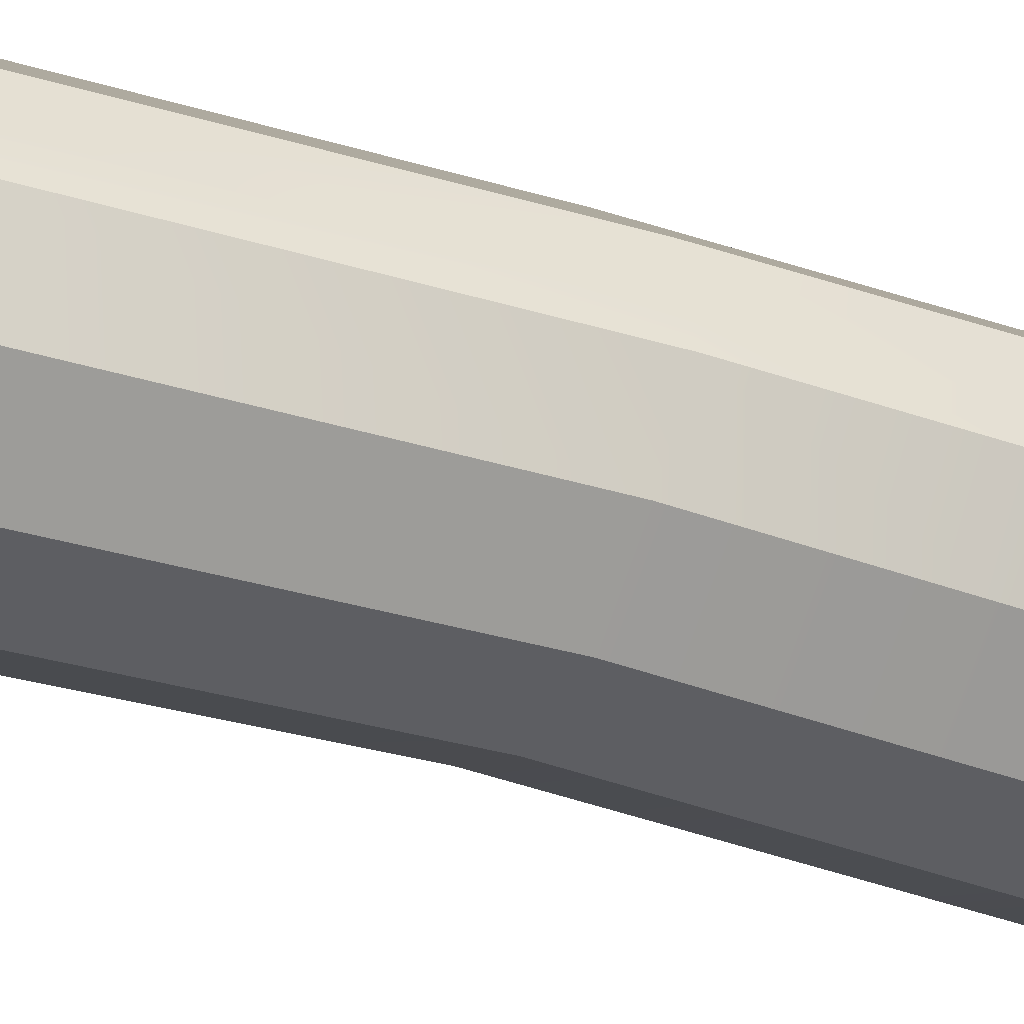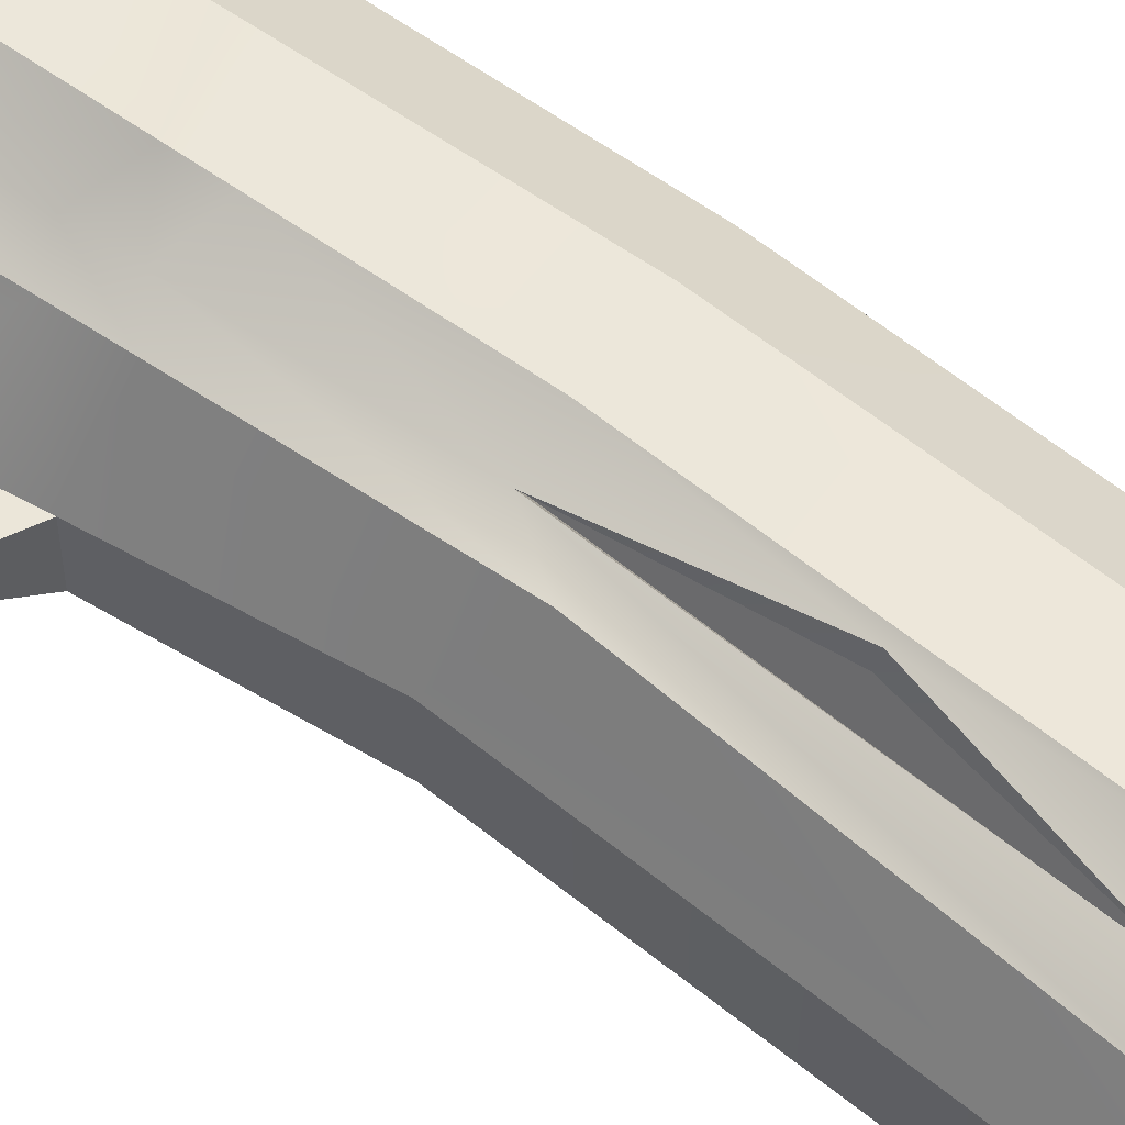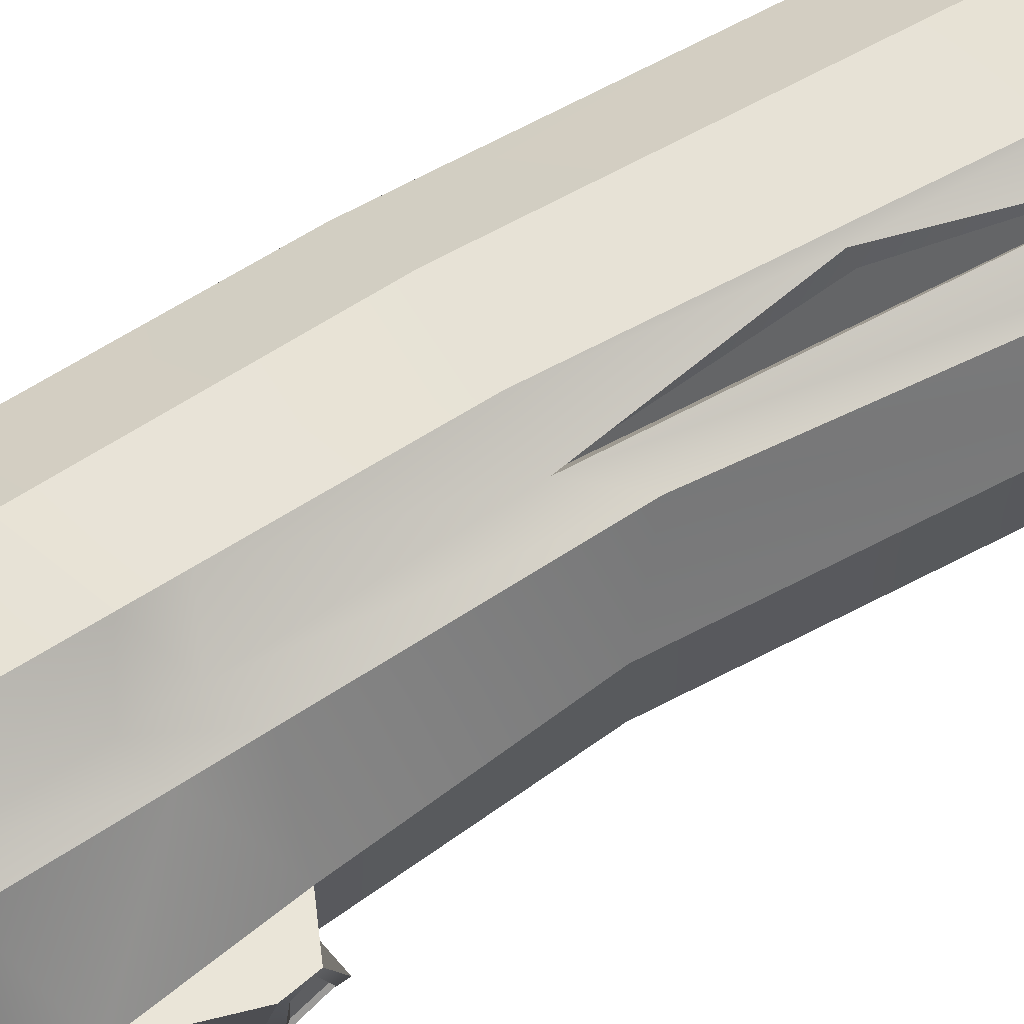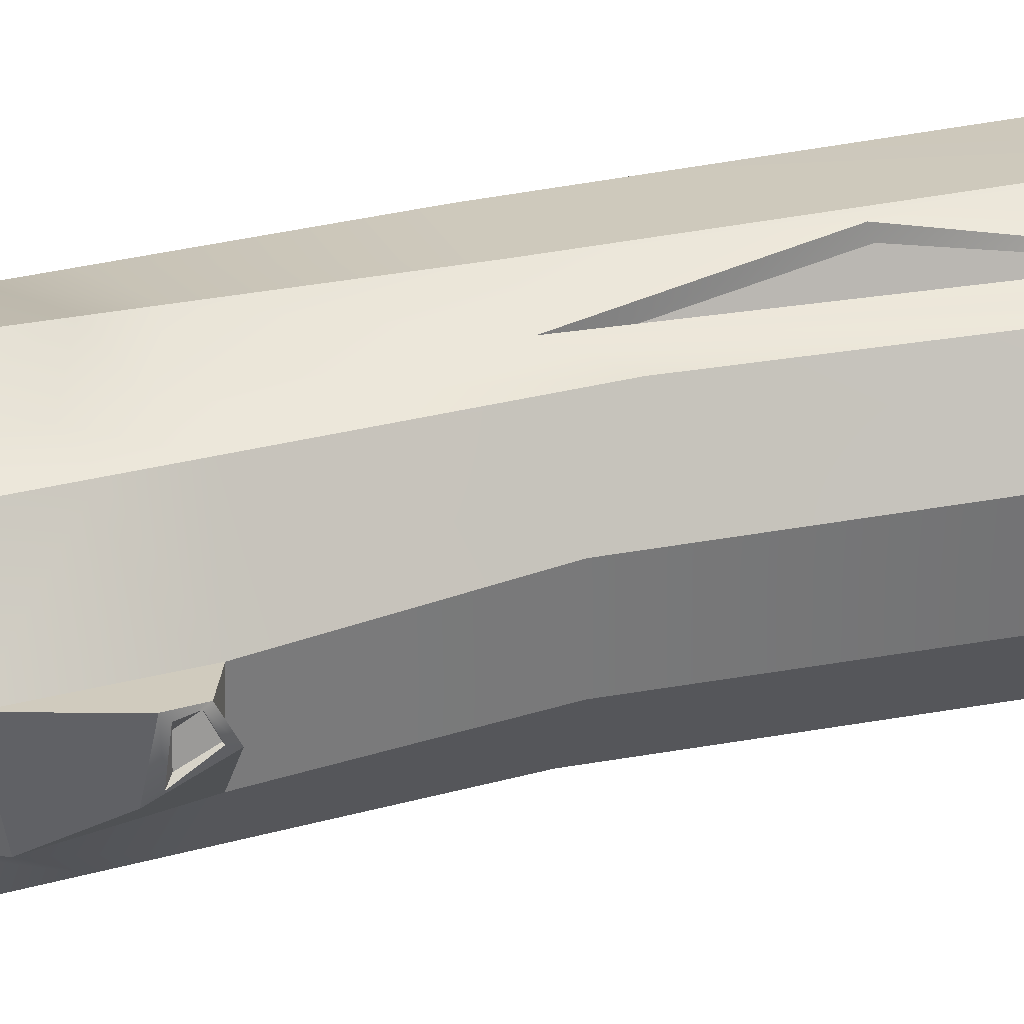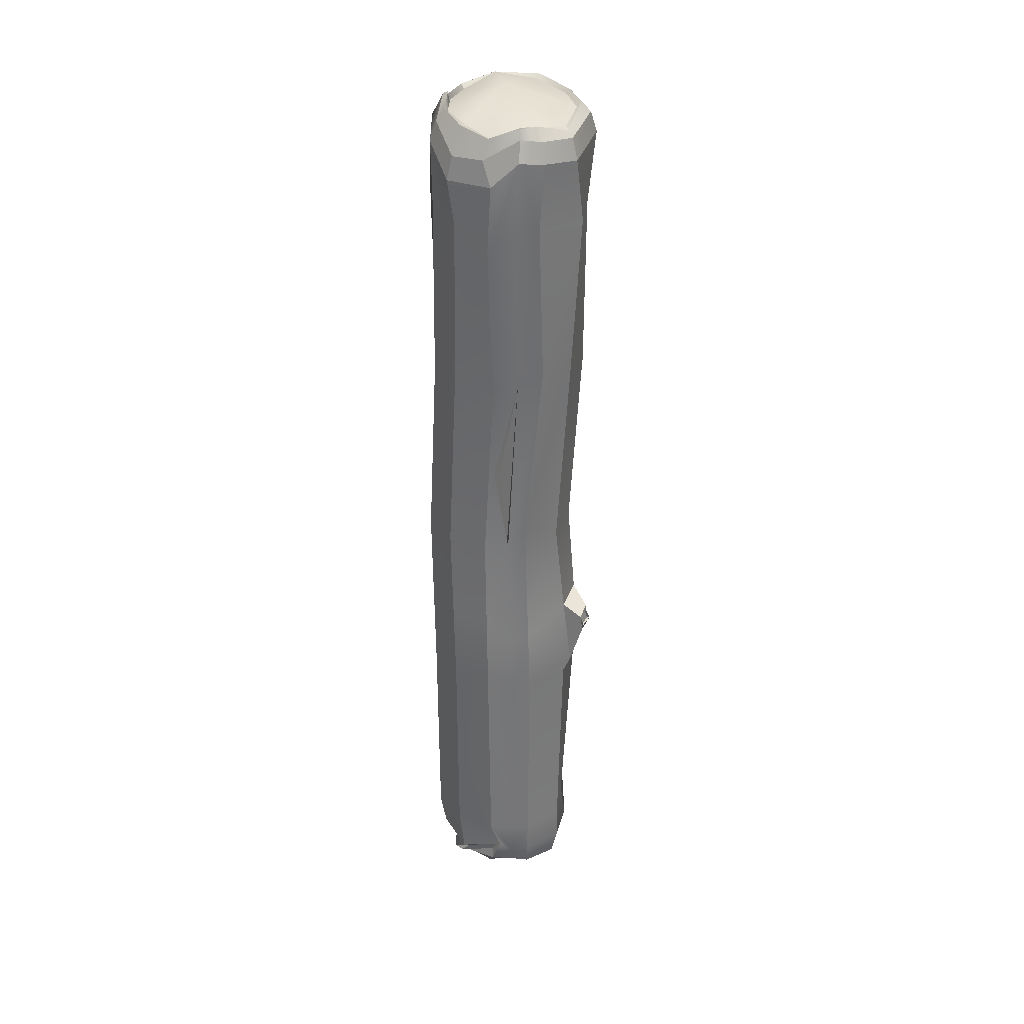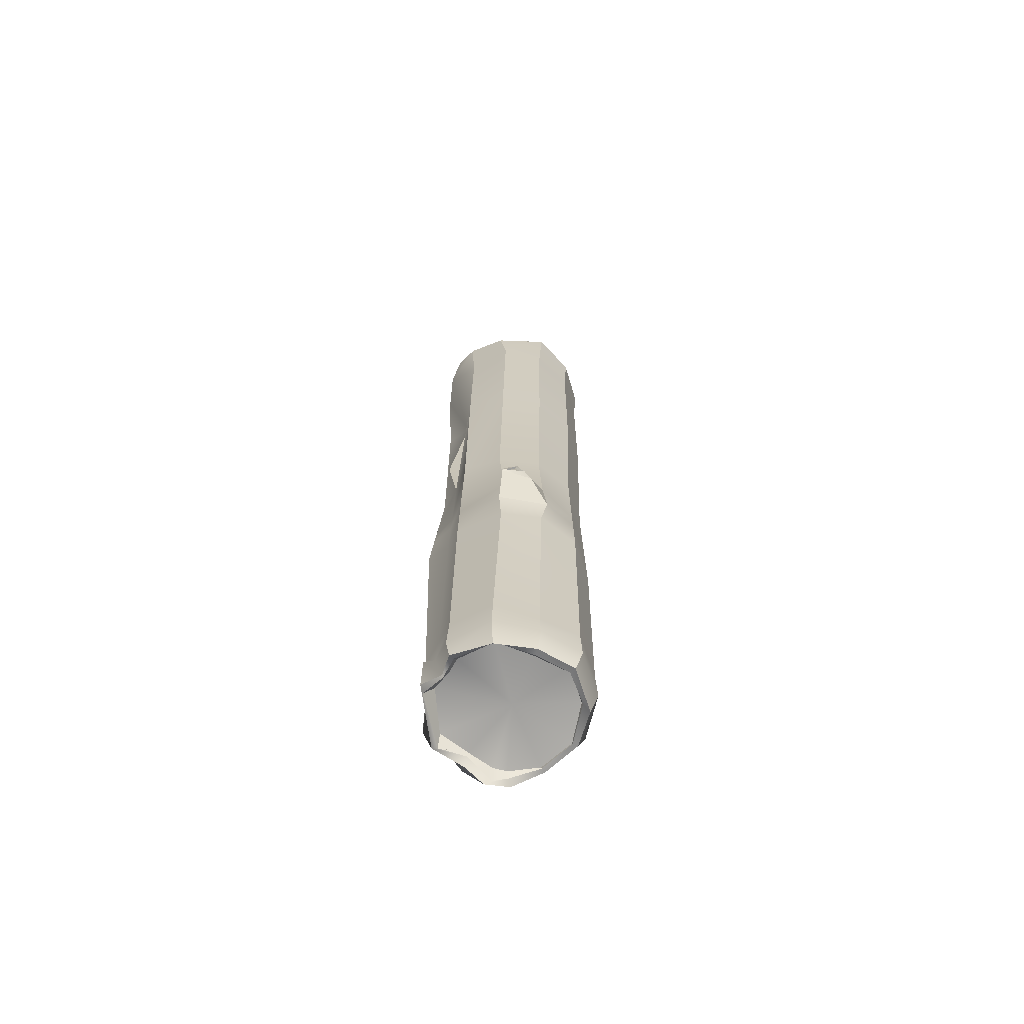
<metadata>
{"format":"obj","ext":"obj","renderer":"f3d","projection":"perspective","resolution":1024,"background":"white","views":[{"elev":-32.3,"azim":63.9,"up":"+Y"},{"elev":61.6,"azim":-54.0,"up":"+Y"},{"elev":67.9,"azim":-121.0,"up":"+Y"},{"elev":31.8,"azim":-109.2,"up":"+Y"},{"elev":33.7,"azim":-159.9,"up":"+Z"},{"elev":-69.0,"azim":-96.8,"up":"+Z"}]}
</metadata>
<code>
g default
v 20.92 -0.7042 8.082
v 20.38 -1.191 8.35
v 19.52 -1.502 8.196
v 18.75 -1.178 8.082
v 18.21 -0.5326 8.077
v 18.24 0.4346 7.909
v 18.6 1.053 8.021
v 19.45 1.383 7.611
v 20.25 1.335 7.619
v 20.81 0.7089 8.007
v 20.96 0.02636 8.202
v 20.66 -0.637 -8.042
v 20.14 -1.087 -8.042
v 19.45 -1.177 -8.203
v 18.83 -0.875 -8.042
v 18.57 -0.2604 -8.035
v 18.49 0.4282 -8.186
v 18.84 1.058 -8.039
v 19.49 1.44 -7.828
v 20.45 1.157 -8.042
v 20.66 0.6138 -8.156
v 20.86 -0.1216 -8.26
v 20.77 0.7529 7.016
v 20.17 1.248 6.791
v 19.49 1.449 6.487
v 18.7 0.9965 6.791
v 18.15 0.3248 6.791
v 18.32 -0.4648 6.791
v 18.77 -1.122 6.791
v 19.51 -1.437 6.791
v 20.3 -1.308 6.791
v 20.91 -0.7713 6.791
v 21.03 -0.0829 6.4
v 20.82 0.7428 3.594
v 20.2 1.253 3.959
v 19.43 1.354 3.664
v 18.61 1.02 3.993
v 18.31 0.3537 3.664
v 18.33 -0.4327 3.664
v 18.77 -1.09 3.664
v 19.49 -1.408 3.664
v 20.28 -1.285 3.664
v 20.88 -0.7565 3.664
v 21.03 -0.005537 3.594
v 21 0.7096 0.09046
v 20.39 1.227 0.2121
v 19.63 1.337 0.2121
v 18.93 1.021 0.6349
v 18.52 0.3775 0.2121
v 18.52 -0.3869 0.2121
v 18.94 -1.029 0.2121
v 19.64 -1.344 0.2121
v 20.39 -1.231 0.2121
v 20.97 -0.7247 0.2121
v 21.21 -0.03906 0.09046
v 18.77 -1.028 -3.074
v 19.48 -1.357 -3.074
v 20.25 -1.247 -3.074
v 20.84 -0.734 -3.074
v 21.17 -0.07107 -3.25
v 20.97 0.719 -3.25
v 20.31 1.271 -3.074
v 19.52 1.524 -2.726
v 18.8 1.079 -3.074
v 18.33 0.3551 -3.158
v 18.35 -0.3647 -3.074
v 20.98 0.6909 -7.252
v 20.31 1.255 -7.019
v 19.53 1.391 -7.019
v 18.81 1.09 -7.019
v 18.37 0.4521 -7.019
v 18.54 -0.3007 -7.012
v 18.74 -0.9689 -7.019
v 19.43 -1.297 -7.019
v 20.18 -1.197 -7.019
v 20.75 -0.7035 -7.019
v 21.17 -0.1054 -7.252
v 20.89 0.636 -7.88
v 20.2 1.285 -7.84
v 19.32 1.431 -7.375
v 18.82 1.121 -7.657
v 18.36 0.4682 -7.657
v 18.44 -0.303 -7.65
v 18.74 -0.9876 -7.657
v 19.44 -1.324 -7.657
v 20.21 -1.223 -7.657
v 20.79 -0.7194 -7.657
v 21.05 -0.09773 -7.88
v 20.93 0.2868 8.323
v 20.99 0.3121 6.765
v 20.95 0.2935 4.148
v 21.13 0.2601 0.09046
v 21.09 0.2447 -3.25
v 21.09 0.2128 -7.252
v 20.99 0.1955 -7.88
v 20.76 0.3042 -8.43
v 18.96 1.326 8.082
v 19 1.456 6.791
v 19.09 1.005 3.627
v 19.23 1.154 0.2121
v 19.1 1.213 -3.074
v 19.11 1.217 -7.019
v 19.13 1.25 -7.657
v 19.18 1.127 -8.042
v 20.67 -0.5806 8.507
v 20.24 -0.9695 8.74
v 19.76 -0.1386 8.864
v 19.53 -1.224 8.61
v 18.92 -0.9642 8.513
v 18.54 -0.4124 8.514
v 18.51 0.2511 8.412
v 18.81 0.8354 8.57
v 19.05 0.9553 8.571
v 19.55 1.113 8.353
v 20.11 0.8895 8.478
v 20.54 0.5358 8.51
v 20.64 0.2186 8.511
v 20.7 0.005694 8.51
v 20.59 -0.5727 -8.066
v 20.1 -0.9949 -8.067
v 19.47 -1.077 -7.927
v 18.9 -0.7999 -8.065
v 18.67 -0.2347 -8.056
v 18.52 0.3958 -8.061
v 18.87 0.9775 -8.053
v 19.21 1.111 -8.058
v 19.57 1.392 -7.949
v 20.43 1.064 -8.055
v 20.51 0.5941 -8.067
v 20.78 0.1831 -8.267
v 20.74 -0.07019 -8.204
v 20.83 -0.6488 8.435
v 20.33 -1.11 8.675
v 20.74 -0.6034 8.581
v 20.28 -1.024 8.713
v 19.52 -1.406 8.531
v 19.52 -1.302 8.679
v 18.8 -1.105 8.423
v 18.87 -1.026 8.574
v 18.31 -0.4898 8.437
v 18.47 -0.4275 8.594
v 18.34 0.3969 8.283
v 18.45 0.2699 8.358
v 18.66 0.9756 8.379
v 18.79 0.8688 8.587
v 19.02 1.109 8.411
v 19.6 1.335 8.062
v 19.06 1.021 8.565
v 19.56 1.207 8.399
v 20.19 1.233 8.018
v 20.14 0.9712 8.474
v 20.69 0.6884 8.369
v 20.56 0.6043 8.584
v 20.73 0.26 8.709
v 20.84 -0.001486 8.567
v 20.65 0.231 8.747
v 20.74 -0.01391 8.61
v 20.59 -0.5688 -8.021
v 20.11 -0.9888 -8.023
v 19.62 -0.00397 -7.895
v 19.47 -1.06 -7.885
v 18.88 -0.7899 -7.917
v 18.76 -0.2354 -7.906
v 18.59 0.3957 -7.912
v 18.94 0.9247 -7.914
v 19.17 1.021 -7.915
v 19.57 1.211 -7.723
v 20.25 1.053 -7.909
v 20.52 0.5785 -7.92
v 20.63 0.1875 -8.13
v 20.68 -0.04676 -8.095
v 20.98 0.7162 -2.248
v 21.1 0.2493 -2.248
v 21.18 -0.06146 -2.248
v 20.88 -0.7312 -2.088
v 20.3 -1.242 -2.088
v 19.53 -1.353 -2.088
v 18.82 -1.028 -2.088
v 18.28 -0.4727 -2.584
v 18.17 0.4093 -2.767
v 18.84 1.062 -1.961
v 19.14 1.195 -2.088
v 19.56 1.468 -1.844
v 20.33 1.258 -2.088
v 20.98 0.7149 -1.78
v 21.11 0.2515 -1.78
v 21.19 -0.05699 -1.78
v 20.9 -0.7299 -1.628
v 20.32 -1.24 -1.628
v 19.55 -1.351 -1.628
v 18.84 -1.029 -1.628
v 18.39 -0.4213 -1.56
v 18.37 0.2903 -1.549
v 18.86 1.053 -1.442
v 19.16 1.187 -1.628
v 19.57 1.442 -1.433
v 20.34 1.252 -1.628
v 17.96 0.09816 -1.594
v 17.99 0.3541 -1.722
v 17.94 0.3787 -1.986
v 18 -0.1501 -2.066
v 19.44 1.319 1.911
v 19.12 0.9273 3.656
v 19.31 0.9732 0.2175
v 19.35 1.251 1.914
v 17.95 0.1366 -1.684
v 17.99 0.3197 -1.77
v 17.93 0.3205 -1.928
v 17.92 -0.02177 -1.974
v 17.98 0.1353 -1.686
v 18.02 0.3185 -1.773
v 17.97 0.25 -1.931
v 17.95 0.04862 -1.928
v 20.07 1.31 -7.783
v 19.39 1.333 -7.421
v 20.24 1.322 -7.954
v 19.55 1.278 -7.732
g pCylinder8
f 1 2 31 32
f 2 3 30 31
f 3 4 29 30
f 4 5 28 29
f 5 6 27 28
f 6 7 26 27
f 7 97 98 26
f 8 9 24 25
f 9 10 23 24
f 10 89 90 23
f 11 1 32 33
f 106 105 107
f 108 106 107
f 109 108 107
f 110 109 107
f 111 110 107
f 112 111 107
f 114 113 112 107
f 115 114 107
f 116 115 107
f 118 117 116 107
f 105 118 107
f 158 159 160
f 159 161 160
f 161 162 160
f 162 163 160
f 163 164 160
f 164 165 160
f 165 166 167 160
f 167 168 160
f 168 169 160
f 160 170 171
f 171 158 160
f 24 23 34 35
f 25 24 35 36
f 26 98 99 37
f 27 26 37 38
f 28 27 38 39
f 29 28 39 40
f 30 29 40 41
f 31 30 41 42
f 32 31 42 43
f 33 32 43 44
f 23 90 91 34
f 35 34 45 46
f 36 35 46 47
f 37 99 100 48
f 38 37 48 49
f 39 38 49 50
f 40 39 50 51
f 41 40 51 52
f 42 41 52 53
f 43 42 53 54
f 44 43 54 55
f 34 91 92 45
f 184 172 61 62
f 183 184 62 63
f 181 182 101 64
f 180 181 64 65
f 179 180 65 66
f 178 179 66 56
f 177 178 56 57
f 176 177 57 58
f 175 176 58 59
f 174 175 59 60
f 172 173 93 61
f 57 56 73 74
f 58 57 74 75
f 59 58 75 76
f 60 59 76 77
f 61 93 94 67
f 62 61 67 68
f 63 62 68 69
f 64 101 102 70
f 65 64 70 71
f 66 65 71 72
f 56 66 72 73
f 68 67 78 79
f 69 68 79 80
f 70 102 103 81
f 71 70 81 82
f 72 71 82 83
f 73 72 83 84
f 74 73 84 85
f 75 74 85 86
f 76 75 86 87
f 77 76 87 88
f 67 94 95 78
f 79 78 21 20
f 215 214 216 217
f 81 103 104 18
f 82 81 18 17
f 83 82 17 16
f 84 83 16 15
f 85 84 15 14
f 86 85 14 13
f 87 86 13 12
f 88 87 12 22
f 78 95 96 21
f 89 11 33 90
f 91 90 33 44
f 92 91 44 55
f 93 173 174 60
f 94 93 60 77
f 95 94 77 88
f 96 95 88 22
f 97 8 25 98
f 99 98 25 36
f 100 202 47
f 101 182 183 63
f 102 101 63 69
f 103 102 69 80
f 104 103 80 19
f 133 132 134 135
f 136 133 135 137
f 138 136 137 139
f 140 138 139 141
f 142 140 141 143
f 144 142 143 145
f 147 146 148 149
f 146 144 145 148
f 150 147 149 151
f 152 150 151 153
f 155 154 156 157
f 154 152 153 156
f 132 155 157 134
f 12 13 120 119
f 13 14 121 120
f 14 15 122 121
f 15 16 123 122
f 16 17 124 123
f 17 18 125 124
f 18 104 126 125
f 104 19 127 126
f 19 20 128 127
f 20 21 129 128
f 21 96 130 129
f 96 22 131 130
f 22 12 119 131
f 169 170 160
f 2 1 132 133
f 105 106 135 134
f 3 2 133 136
f 106 108 137 135
f 4 3 136 138
f 108 109 139 137
f 5 4 138 140
f 109 110 141 139
f 6 5 140 142
f 110 111 143 141
f 7 6 142 144
f 111 112 145 143
f 8 97 146 147
f 113 114 149 148
f 97 7 144 146
f 112 113 148 145
f 9 8 147 150
f 114 115 151 149
f 10 9 150 152
f 115 116 153 151
f 11 89 154 155
f 117 118 157 156
f 89 10 152 154
f 116 117 156 153
f 1 11 155 132
f 118 105 134 157
f 119 120 159 158
f 120 121 161 159
f 121 122 162 161
f 122 123 163 162
f 123 124 164 163
f 124 125 165 164
f 125 126 166 165
f 126 127 167 166
f 127 128 168 167
f 128 129 169 168
f 130 131 171 170
f 131 119 158 171
f 129 130 170 169
f 185 186 173 172
f 174 173 186 187
f 187 188 175 174
f 188 189 176 175
f 189 190 177 176
f 190 191 178 177
f 191 192 179 178
f 210 211 212 213
f 193 194 181 180
f 194 195 182 181
f 183 182 195 196
f 196 197 184 183
f 197 185 172 184
f 45 92 186 185
f 187 186 92 55
f 55 54 188 187
f 54 53 189 188
f 53 52 190 189
f 52 51 191 190
f 51 50 192 191
f 50 49 193 192
f 49 48 194 193
f 48 100 195 194
f 196 195 100 47
f 47 46 197 196
f 46 45 185 197
f 192 193 199 198
f 193 180 200 199
f 180 179 201 200
f 179 192 198 201
f 204 203 205
f 202 99 36
f 47 202 36
f 100 99 203 204
f 99 202 205 203
f 202 100 204 205
f 198 199 207 206
f 199 200 208 207
f 200 201 209 208
f 201 198 206 209
f 206 207 211 210
f 207 208 212 211
f 208 209 213 212
f 209 206 210 213
f 80 79 214 215
f 79 20 216 214
f 20 19 217 216
f 19 80 215 217

</code>
